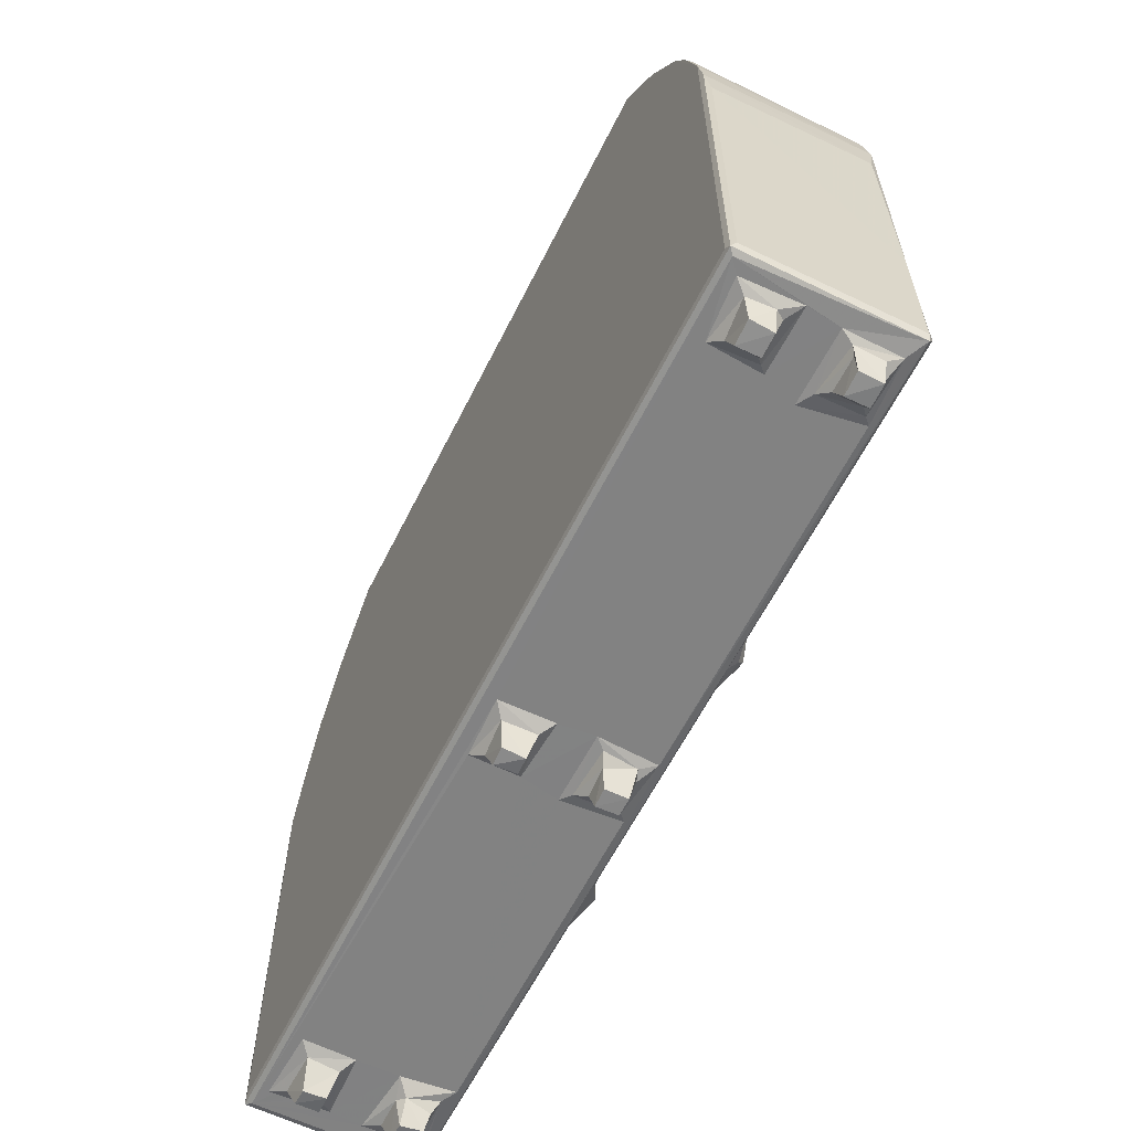
<metadata>
{"format":"obj","ext":"obj","renderer":"f3d","projection":"perspective","resolution":1024,"background":"white","views":[{"elev":-60.7,"azim":-116.4,"up":"+Z"}]}
</metadata>
<code>
v -0.3861 -0.02152 -0.2471
v -0.3886 -0.02057 -0.2418
v -0.3852 -0.02471 -0.2415
v -0.37 -0.01285 -0.2495
v -0.3819 0.1147 -0.2486
v -0.3702 0.0318 -0.2486
v -0.3887 0.1147 -0.2419
v -0.3581 -0.002374 -0.2741
v -0.3649 -0.00205 -0.2545
v -0.3527 -0.005988 -0.2593
v -0.3583 0.01665 -0.2734
v -0.3647 0.02158 -0.2528
v -0.3248 -0.01076 -0.2507
v -0.3191 -0.01635 -0.2486
v -0.3396 -0.002582 -0.2738
v -0.3398 0.01649 -0.2748
v -0.3605 0.01928 -0.2597
v -0.3331 0.01919 -0.259
v -0.3244 0.02581 -0.2512
v -0.3212 0.05947 -0.2486
v -0.3324 -0.00397 -0.2571
v -0.3113 0.03245 -0.2486
v -0.03323 -0.01667 -0.2486
v -0.1418 -0.02442 -0.2418
v -0.3704 -0.02891 -0.219
v -0.3839 -0.02463 -0.127
v -0.3691 -0.02895 -0.1462
v -0.2925 -0.02913 -0.1794
v -0.3886 -0.02002 -0.1263
v -0.142 -0.02905 -0.2185
v -0.261 -0.03242 -0.163
v -0.2767 -0.02907 -0.1471
v -0.381 -0.02461 0.1035
v -0.3857 -0.02253 0.09154
v -0.2454 -0.02462 -0.01224
v -0.3885 -0.01684 0.05777
v -0.3886 0.1147 0.0534
v -0.2316 -0.02465 -0.03864
v -0.2564 -0.02462 0.0248
v -0.1206 -0.02226 -0.2466
v -0.03296 0.06038 -0.2486
v -0.1255 -0.02845 -0.2407
v -0.1092 -0.02897 -0.237
v -0.0995 -0.02461 -0.2418
v -0.03565 0.03161 -0.2486
v 0.07779 -0.02237 -0.2464
v -0.02597 -0.004094 -0.2518
v -0.01716 -0.007355 -0.2537
v -0.02825 0.02337 -0.2505
v 0.07619 -0.02461 -0.2419
v 0.01899 -0.01631 -0.2486
v 0.01254 -0.0107 -0.2506
v -0.01516 -0.00251 -0.2741
v -0.01517 0.01653 -0.2747
v -0.0004609 -0.002195 -0.2746
v -0.0001938 0.01613 -0.2754
v -0.01993 0.01982 -0.2584
v 0.01344 0.02595 -0.2509
v 0.0167 0.06366 -0.2488
v -0.2534 -0.02912 -0.1836
v -0.2325 -0.02907 -0.1482
v -0.1426 -0.02919 -0.1468
v -0.1631 -0.02729 -0.1385
v -0.1607 -0.02453 -0.1218
v -0.1922 -0.02464 -0.09922
v -0.1441 -0.02978 -0.1252
v -0.1592 -0.02818 -0.1097
v -0.1433 -0.03419 -0.112
v -0.2044 -0.03454 -0.0497
v -0.2073 -0.02925 -0.05696
v -0.2222 -0.02872 -0.0329
v -0.2116 -0.02487 -0.06682
v -0.2235 -0.03452 -0.01058
v -0.2351 -0.02918 -0.00266
v -0.223 -0.03357 0.01783
v -0.2096 -0.03229 -0.01281
v -0.2363 -0.03474 0.02925
v -0.2449 -0.02816 0.02799
v -0.2068 -0.02464 0.021
v -0.1743 -0.03386 -0.08858
v -0.1951 -0.02815 -0.07403
v -0.1979 -0.03384 -0.03848
v -0.1815 -0.03412 -0.06282
v -0.1731 -0.02488 -0.04799
v -0.1592 -0.02551 -0.06394
v -0.1628 -0.03404 -0.08374
v -0.1431 -0.02483 -0.07779
v -0.1391 -0.03385 -0.102
v -0.1294 -0.02464 -0.09116
v -0.193 -0.02658 -0.02549
v -0.1952 -0.02483 -0.003561
v -0.1781 -0.02461 -0.02368
v -0.1223 -0.03423 -0.2324
v -0.1138 -0.03428 -0.2288
v -0.1216 -0.03475 -0.1338
v -0.1143 -0.03453 -0.122
v -0.1071 -0.02808 -0.129
v -0.1088 -0.02483 -0.1029
v -0.09453 -0.02578 -0.1207
v -0.09902 -0.02461 -0.1404
v -0.02764 -0.02461 -0.1267
v -0.01905 -0.02574 -0.1389
v 0.0759 -0.02461 -0.1438
v -0.04298 -0.02465 0.04571
v 0.005212 -0.02464 0.03479
v -0.3864 0.1185 0.08371
v -0.3802 -0.02047 0.1235
v -0.3676 -0.02458 0.1598
v -0.3698 -0.02008 0.1637
v -0.3749 0.1187 0.1458
v -0.254 -0.02462 0.1394
v -0.2374 -0.02461 0.186
v -0.3506 -0.0246 0.2034
v -0.3576 -0.02153 0.1962
v -0.3453 -0.02135 0.2227
v -0.3669 0.1195 0.1717
v -0.354 0.1195 0.2047
v -0.3376 0.1182 0.2369
v -0.3265 -0.02446 0.2554
v -0.3082 -0.02144 0.2815
v -0.3064 0.1195 0.284
v -0.2964 -0.02456 0.2962
v -0.2791 0.1195 0.316
v -0.2733 -0.02237 0.3213
v -0.2728 -0.02461 0.3162
v -0.2499 -0.02787 0.08154
v -0.2427 -0.03423 0.07896
v -0.2304 -0.03421 0.05437
v -0.2185 -0.02478 0.06533
v -0.2099 -0.02472 0.06253
v -0.2235 -0.02849 0.09386
v -0.227 -0.03476 0.124
v -0.2455 -0.0282 0.126
v -0.2325 -0.03497 0.1397
v -0.2087 -0.02477 0.1358
v -0.239 -0.02742 0.1522
v -0.2154 -0.03574 0.1796
v -0.2112 -0.03264 0.1604
v -0.1929 -0.02463 0.1681
v -0.2115 -0.02463 0.09703
v -0.04958 -0.02462 0.09676
v -0.2295 -0.02735 0.1782
v -0.2168 -0.02724 0.2015
v -0.1958 -0.03508 0.2139
v -0.212 -0.02462 0.228
v -0.1989 -0.02714 0.2277
v -0.09634 -0.02461 0.3161
v -0.1961 -0.02721 0.1813
v -0.1906 -0.03257 0.1998
v -0.1732 -0.02467 0.1983
v -0.1581 -0.0266 0.2296
v -0.161 -0.03328 0.2384
v -0.1796 -0.03214 0.2414
v -0.1489 -0.03306 0.2659
v -0.1675 -0.02667 0.2617
v -0.1176 -0.03548 0.2816
v -0.1442 -0.02507 0.2862
v -0.133 -0.02468 0.238
v -0.03341 -0.02956 0.07859
v -0.01867 -0.02852 0.05077
v -0.001555 -0.02459 0.06889
v -0.009572 -0.0236 0.07998
v -0.01732 -0.02944 0.1007
v -0.02865 -0.02515 0.1132
v -0.1228 -0.02891 0.2599
v -0.09634 -0.03476 0.2821
v -0.09711 -0.02559 0.2684
v -0.09341 -0.02767 0.3043
v -0.05686 -0.03394 0.2947
v -0.07311 -0.02468 0.275
v -0.04079 -0.02781 0.2891
v -0.0353 -0.02462 0.2807
v 0.06866 -0.02462 0.2631
v 0.01923 -0.02464 0.2818
v 0.02371 -0.02765 0.2892
v -0.2636 -0.01693 0.3243
v -0.004174 -0.01677 0.3246
v -0.2663 0.1174 0.3239
v -0.06343 -0.03488 0.3045
v -0.06722 -0.02331 0.3208
v -0.0118 -0.02764 0.3192
v -0.006166 -0.03435 0.3008
v -0.009215 -0.03446 0.3117
v -0.3867 0.1185 -0.2466
v -0.3735 0.05868 -0.2486
v -0.3719 0.1064 -0.2487
v -0.358 0.07376 -0.274
v -0.3652 0.07518 -0.2543
v -0.3604 0.06824 -0.2536
v -0.34 0.07378 -0.2747
v -0.3329 0.07071 -0.2567
v -0.327 0.06524 -0.251
v -0.3588 0.09274 -0.273
v -0.3636 0.09723 -0.2536
v -0.3398 0.0925 -0.2744
v -0.3342 0.09522 -0.2587
v -0.3247 0.103 -0.2496
v -0.3819 0.1195 -0.2419
v -0.3819 0.1195 0.1153
v -0.03226 0.1053 -0.2486
v 0.3722 0.1185 -0.2466
v 0.3674 0.1147 -0.2486
v 0.3674 0.1195 -0.2419
v -0.02266 0.06935 -0.2546
v -0.01427 0.07423 -0.2753
v 0.006662 0.07054 -0.2571
v 0.0002056 0.07331 -0.2736
v -0.02168 0.09693 -0.254
v -0.0148 0.09259 -0.2746
v 0.0001877 0.09193 -0.2752
v 0.006019 0.0956 -0.2584
v 0.2444 0.1195 0.3153
v -0.3218 0.1194 0.2625
v 0.2316 0.1147 0.3246
v 0.2422 0.1186 0.3216
v 0.00609 -0.005156 -0.2569
v 0.004172 0.01844 -0.2596
v 0.02265 0.03228 -0.2486
v 0.2902 -0.01664 -0.2486
v 0.1136 -0.02221 -0.2466
v 0.1222 -0.02471 -0.2417
v 0.3708 -0.02471 -0.2413
v 0.2946 0.02735 -0.2487
v 0.3732 -0.02213 -0.2464
v 0.0765 -0.02589 -0.1233
v 0.09906 -0.02461 -0.09648
v 0.08842 -0.02849 -0.2352
v 0.1 -0.03577 -0.2291
v 0.08891 -0.02896 -0.1188
v 0.1304 -0.02851 -0.2194
v 0.09627 -0.03382 -0.1212
v 0.1047 -0.03534 -0.1312
v 0.1139 -0.03152 -0.1448
v 0.1306 -0.02846 -0.1458
v 0.1265 -0.03632 -0.1075
v 0.1099 -0.02838 -0.1016
v 0.03217 -0.02467 0.0591
v 0.1816 -0.02463 -0.00616
v 0.1338 -0.02647 -0.08096
v 0.1584 -0.02474 -0.05017
v 0.2162 -0.02866 -0.175
v 0.1405 -0.02462 -0.1237
v 0.1454 -0.02739 -0.1092
v 0.2322 -0.02858 -0.147
v 0.1695 -0.02465 -0.1021
v 0.3542 -0.02839 -0.2194
v 0.2578 -0.02863 -0.1843
v 0.2481 -0.0323 -0.163
v 0.3692 -0.02463 -0.1271
v 0.2766 -0.02857 -0.1476
v 0.2123 -0.02465 -0.0415
v 0.2265 -0.02463 -0.004642
v 0.1685 -0.03587 -0.07134
v 0.1557 -0.03275 -0.09462
v 0.1493 -0.03244 -0.07742
v 0.1854 -0.02707 -0.06983
v 0.1855 -0.03591 -0.03988
v 0.1961 -0.03267 -0.04361
v 0.1797 -0.02745 -0.02823
v 0.2031 -0.03497 0.002113
v 0.1949 -0.0249 0.0186
v 0.2103 -0.03551 0.000871
v 0.2208 -0.03057 0.007299
v 0.2248 -0.03404 0.05217
v 0.2375 -0.02477 0.03733
v 0.3009 -0.008923 -0.2516
v 0.2948 0.06245 -0.2488
v 0.3492 0.05962 -0.2486
v 0.3078 -0.004147 -0.2606
v 0.3143 -0.00204 -0.2738
v 0.3051 0.01721 -0.2569
v 0.3486 -0.01551 -0.2488
v 0.316 0.01631 -0.2749
v 0.3329 -0.002957 -0.2725
v 0.3325 0.01662 -0.2735
v 0.3127 0.02217 -0.2543
v 0.3513 0.03297 -0.2486
v 0.3392 -0.00908 -0.2517
v 0.3406 -0.005285 -0.2547
v 0.3399 0.02192 -0.254
v 0.3674 -0.01675 -0.2486
v 0.3742 0.1147 -0.2419
v 0.355 -0.02858 -0.1467
v 0.3728 -0.02185 -0.126
v 0.3742 -0.01675 -0.1259
v 0.3657 -0.02461 0.09597
v 0.3718 -0.02194 0.0773
v 0.01528 -0.02933 0.06469
v 0.01468 -0.0288 0.09075
v 0.03051 -0.02463 0.1093
v 0.1899 -0.02462 0.1282
v 0.1796 -0.02465 0.1596
v 0.05181 -0.03463 0.2933
v 0.05527 -0.02584 0.2789
v 0.1018 -0.03491 0.2822
v 0.08933 -0.02953 0.2708
v 0.09745 -0.02467 0.256
v 0.1039 -0.03423 0.2709
v 0.1138 -0.02867 0.2542
v 0.1489 -0.03441 0.2376
v 0.1246 -0.0247 0.2332
v 0.105 -0.02517 0.2989
v 0.1361 -0.03416 0.2607
v 0.1288 -0.02495 0.2834
v 0.121 -0.02515 0.2952
v 0.1484 -0.02464 0.2096
v 0.197 -0.02466 0.06397
v 0.201 -0.029 0.1366
v 0.215 -0.03375 0.07535
v 0.2058 -0.02552 0.07468
v 0.2236 -0.03491 0.1038
v 0.205 -0.02829 0.09814
v 0.2343 -0.028 0.09035
v 0.2066 -0.03513 0.161
v 0.217 -0.03416 0.1452
v 0.2307 -0.02682 0.1265
v 0.1978 -0.03471 0.163
v 0.2221 -0.02831 0.1547
v 0.2431 -0.02461 0.1322
v 0.2314 -0.02461 0.1705
v 0.1502 -0.02779 0.2237
v 0.169 -0.02955 0.2015
v 0.1854 -0.02887 0.1737
v 0.1802 -0.03456 0.1996
v 0.1942 -0.03416 0.1973
v 0.1634 -0.0247 0.1889
v 0.1625 -0.03428 0.2386
v 0.1926 -0.02468 0.2306
v 0.1979 -0.02582 0.2109
v 0.1404 -0.02949 0.2364
v 0.1645 -0.02493 0.2576
v 0.1743 -0.0251 0.2462
v 0.153 -0.02483 0.2702
v 0.2407 -0.02461 0.3161
v 0.2139 -0.02656 0.1775
v 0.2038 -0.02818 0.1998
v 0.215 -0.02461 0.2098
v 0.3042 -0.02458 0.2459
v 0.3193 -0.02461 0.2201
v 0.2517 -0.02461 0.303
v 0.2693 -0.02461 0.2847
v 0.003915 -0.02689 0.3191
v 0.0459 -0.03406 0.3059
v 0.06634 -0.02236 0.3216
v 0.06461 -0.03282 0.3009
v 0.08596 -0.02488 0.3147
v 0.08919 -0.02558 0.3042
v 0.2423 -0.02209 0.3212
v 0.2318 -0.0166 0.3244
v 0.2562 -0.02038 0.3092
v 0.3562 -0.02455 0.1358
v 0.3471 -0.0246 0.1573
v 0.374 -0.01672 0.04685
v 0.3682 -0.02247 0.1016
v 0.3741 0.1148 0.04327
v 0.3597 -0.02083 0.1382
v 0.3514 -0.02066 0.1635
v 0.356 0.1173 0.1512
v 0.3661 -0.01966 0.1125
v 0.3671 0.1195 0.107
v 0.3363 -0.0245 0.1903
v 0.3227 -0.02114 0.2254
v 0.2905 -0.02396 0.2719
v 0.2771 -0.02072 0.2878
v 0.2735 0.1177 0.292
v 0.2986 0.1173 0.2618
v 0.3005 -0.01937 0.2588
v 0.3084 -0.02211 0.248
v 0.3173 0.1173 0.2344
v 0.3434 -0.02142 0.1842
v 0.3343 -0.02131 0.2037
v 0.3354 0.1176 0.2019
v 0.2652 -0.02058 0.3003
v 0.01651 0.1036 -0.2489
v 0.2943 0.1054 -0.2486
v 0.3056 0.07035 -0.2551
v 0.3166 0.07431 -0.2744
v 0.3331 0.0731 -0.2719
v 0.341 0.0687 -0.2532
v 0.3177 0.09248 -0.2745
v 0.3045 0.09647 -0.2533
v 0.3321 0.09279 -0.2731
v 0.3403 0.09767 -0.2542
v 0.3513 0.1081 -0.2486
v 0.3721 0.1183 0.07316
v 0.3291 0.1195 0.2082
v 0.2932 0.1195 0.2626
v 0.3515 0.1195 0.1548
f 1 6 4
f 1 5 6
f 1 2 7
f 8 10 9
f 8 12 11
f 8 9 12
f 9 10 4
f 1 4 14
f 4 13 14
f 8 15 10
f 8 16 15
f 10 13 4
f 11 12 17
f 4 12 9
f 4 6 12
f 11 17 16
f 8 11 16
f 16 17 18
f 17 12 19
f 17 19 18
f 12 6 19
f 15 21 10
f 15 18 21
f 15 16 18
f 10 21 13
f 21 18 19
f 21 19 13
f 13 22 14
f 19 6 22
f 6 20 22
f 13 19 22
f 1 14 23
f 1 24 3
f 3 2 1
f 3 26 2
f 3 25 26
f 26 29 2
f 26 25 27
f 25 28 27
f 2 29 7
f 25 30 28
f 25 3 24
f 28 32 27
f 29 26 34
f 26 35 33
f 34 36 29
f 34 26 33
f 29 36 37
f 26 38 35
f 35 39 33
f 14 22 23
f 1 40 24
f 1 23 40
f 40 42 24
f 40 43 42
f 40 44 43
f 23 41 45
f 40 46 44
f 40 23 46
f 23 47 48
f 23 45 47
f 46 50 44
f 46 23 51
f 23 52 51
f 23 48 52
f 53 48 47
f 53 56 55
f 53 54 56
f 45 49 47
f 49 57 47
f 54 53 57
f 53 47 57
f 54 57 56
f 57 49 58
f 49 45 58
f 28 30 60
f 28 60 31
f 30 61 60
f 30 62 61
f 28 31 32
f 31 61 32
f 32 63 27
f 27 63 26
f 32 61 63
f 60 61 31
f 63 64 26
f 26 64 65
f 24 30 25
f 61 62 63
f 63 66 64
f 63 62 66
f 67 66 68
f 67 64 66
f 64 67 65
f 69 71 70
f 73 74 71
f 73 71 69
f 73 69 75
f 69 76 75
f 77 78 74
f 77 74 73
f 73 75 77
f 76 79 75
f 26 65 72
f 26 72 38
f 72 70 38
f 38 70 71
f 35 74 39
f 39 74 78
f 38 71 35
f 35 71 74
f 81 65 80
f 72 69 70
f 72 81 69
f 69 81 80
f 69 83 82
f 80 83 69
f 83 84 82
f 83 85 84
f 67 68 80
f 80 68 86
f 68 88 86
f 88 87 86
f 89 87 88
f 86 85 83
f 80 86 83
f 87 85 86
f 82 90 76
f 69 82 76
f 76 90 91
f 82 84 90
f 65 81 72
f 65 67 80
f 85 87 84
f 84 92 90
f 90 92 91
f 76 91 79
f 91 92 79
f 30 24 42
f 93 30 42
f 42 43 93
f 94 93 43
f 93 95 30
f 95 62 30
f 93 96 95
f 93 94 96
f 94 43 97
f 94 97 96
f 95 66 62
f 95 68 66
f 68 95 96
f 68 96 88
f 88 96 98
f 97 99 96
f 96 99 98
f 43 44 100
f 43 100 97
f 100 99 97
f 99 102 101
f 99 100 102
f 44 50 100
f 100 50 103
f 100 103 102
f 88 98 89
f 84 87 92
f 87 89 92
f 99 101 98
f 98 101 89
f 92 89 104
f 92 104 79
f 89 101 105
f 89 105 104
f 36 34 106
f 34 33 107
f 107 33 108
f 107 108 109
f 33 39 108
f 39 111 108
f 108 111 112
f 108 114 109
f 108 113 114
f 114 113 115
f 113 108 112
f 113 112 119
f 113 119 115
f 119 120 121
f 119 112 122
f 119 122 120
f 122 125 124
f 120 122 121
f 122 124 123
f 78 77 126
f 127 126 77
f 77 75 128
f 75 79 130
f 75 130 128
f 129 128 130
f 77 128 127
f 128 129 131
f 127 128 132
f 128 131 132
f 126 127 133
f 133 127 134
f 127 132 134
f 131 135 132
f 134 136 133
f 134 137 136
f 132 135 138
f 132 138 134
f 134 138 137
f 135 139 138
f 39 78 126
f 131 129 140
f 39 133 111
f 39 126 133
f 111 133 136
f 131 140 135
f 129 79 140
f 130 79 129
f 140 79 141
f 140 139 135
f 140 141 139
f 137 142 136
f 137 143 142
f 137 144 143
f 111 136 112
f 112 136 142
f 112 142 143
f 112 143 145
f 145 143 146
f 112 145 122
f 145 147 122
f 122 147 125
f 138 139 148
f 138 148 149
f 137 138 149
f 144 146 143
f 149 148 150
f 149 150 151
f 152 149 151
f 149 152 137
f 137 152 144
f 144 153 146
f 153 144 154
f 154 155 153
f 144 156 154
f 154 157 155
f 148 139 150
f 139 141 150
f 146 155 145
f 146 153 155
f 150 158 151
f 155 157 145
f 79 104 141
f 104 159 141
f 104 160 159
f 104 105 160
f 160 162 159
f 160 161 162
f 141 159 164
f 159 163 164
f 162 163 159
f 152 165 144
f 152 158 165
f 152 151 158
f 144 165 156
f 154 156 157
f 165 166 156
f 165 167 166
f 156 168 157
f 166 170 169
f 166 167 170
f 150 141 158
f 141 170 158
f 158 167 165
f 158 170 167
f 169 170 171
f 170 141 172
f 141 173 172
f 172 171 170
f 172 175 171
f 124 177 176
f 124 176 178
f 176 177 178
f 125 147 124
f 145 157 147
f 156 179 168
f 156 166 179
f 179 180 168
f 124 180 177
f 147 180 124
f 157 168 147
f 168 180 147
f 166 169 179
f 179 181 180
f 169 182 179
f 179 182 183
f 169 171 182
f 179 183 181
f 182 171 175
f 180 181 177
f 1 7 184
f 1 184 5
f 5 185 6
f 5 186 185
f 187 189 188
f 185 188 189
f 6 185 20
f 190 191 187
f 187 191 189
f 185 189 192
f 185 192 20
f 189 191 192
f 187 188 193
f 193 188 194
f 185 186 188
f 186 194 188
f 187 195 190
f 187 193 195
f 193 196 195
f 193 194 196
f 194 186 197
f 194 197 196
f 190 196 191
f 190 195 196
f 191 197 192
f 191 196 197
f 192 197 20
f 22 20 5
f 197 5 20
f 186 5 197
f 184 106 198
f 7 106 184
f 7 29 37
f 7 37 106
f 106 199 198
f 22 5 23
f 5 200 23
f 184 198 201
f 5 184 201
f 23 200 41
f 200 5 202
f 5 201 202
f 201 198 203
f 45 41 59
f 205 207 206
f 205 206 204
f 204 200 208
f 204 41 200
f 205 208 209
f 205 204 208
f 209 210 205
f 209 208 211
f 36 106 37
f 34 107 199
f 34 199 106
f 107 109 110
f 107 110 199
f 199 110 116
f 199 117 198
f 199 116 117
f 110 109 116
f 109 114 117
f 117 114 115
f 109 117 116
f 115 118 117
f 115 119 118
f 119 121 213
f 119 213 118
f 118 213 117
f 213 121 117
f 122 123 121
f 123 124 178
f 198 117 212
f 177 214 178
f 117 121 212
f 121 123 212
f 123 178 215
f 214 215 178
f 53 216 48
f 53 55 216
f 55 217 216
f 55 56 217
f 48 216 52
f 216 58 52
f 216 217 58
f 52 58 51
f 56 57 217
f 57 58 217
f 58 45 218
f 45 59 218
f 58 218 51
f 218 219 51
f 46 51 219
f 46 219 220
f 220 222 221
f 219 202 223
f 220 224 222
f 220 219 224
f 102 103 225
f 102 226 101
f 102 225 226
f 227 46 228
f 227 228 229
f 228 46 220
f 228 220 221
f 228 221 230
f 228 232 231
f 232 228 233
f 228 230 233
f 229 228 231
f 231 232 235
f 231 236 229
f 50 46 227
f 50 229 103
f 50 227 229
f 103 229 225
f 101 226 105
f 105 238 237
f 231 235 236
f 225 229 226
f 229 236 226
f 236 239 226
f 226 238 105
f 226 240 238
f 230 234 233
f 230 241 234
f 233 242 232
f 233 234 242
f 232 242 235
f 235 242 243
f 242 245 243
f 230 221 222
f 230 247 241
f 230 222 246
f 241 247 248
f 241 244 234
f 234 249 242
f 241 248 244
f 248 250 244
f 244 250 234
f 235 243 254
f 236 255 239
f 236 235 255
f 235 253 255
f 235 254 253
f 255 240 239
f 254 245 256
f 254 243 245
f 254 256 253
f 255 257 240
f 255 253 257
f 256 258 253
f 257 259 240
f 257 260 259
f 259 260 238
f 226 239 240
f 240 259 238
f 258 256 251
f 253 258 257
f 258 251 252
f 258 252 262
f 257 258 262
f 257 262 260
f 260 261 238
f 262 252 263
f 262 263 264
f 245 242 251
f 245 251 256
f 242 252 251
f 263 252 265
f 224 219 266
f 267 268 223
f 269 271 270
f 266 219 271
f 266 271 269
f 224 266 272
f 270 274 269
f 270 275 274
f 270 273 275
f 271 276 273
f 271 219 223
f 271 223 276
f 273 270 271
f 273 276 275
f 276 223 277
f 223 268 277
f 272 266 278
f 274 279 269
f 274 275 280
f 274 280 279
f 269 278 266
f 269 279 278
f 278 279 272
f 275 276 280
f 276 277 280
f 279 277 272
f 279 280 277
f 272 277 281
f 224 272 281
f 281 201 224
f 201 282 224
f 230 246 247
f 246 283 247
f 247 250 248
f 247 283 250
f 250 283 234
f 234 283 249
f 242 249 252
f 246 222 283
f 222 224 284
f 222 284 249
f 283 222 249
f 224 285 284
f 224 282 285
f 252 249 286
f 249 284 286
f 284 285 287
f 286 284 287
f 160 105 288
f 105 237 288
f 160 288 161
f 162 161 289
f 288 289 161
f 288 290 289
f 288 237 290
f 162 289 163
f 163 290 164
f 163 289 290
f 164 290 141
f 237 238 290
f 238 291 290
f 175 294 293
f 141 290 173
f 172 173 174
f 172 174 175
f 174 173 294
f 174 294 175
f 293 294 296
f 293 298 295
f 293 296 298
f 300 298 299
f 298 296 299
f 299 296 297
f 298 300 295
f 300 303 295
f 304 305 295
f 295 305 302
f 303 304 295
f 290 306 173
f 173 306 301
f 173 301 297
f 173 296 294
f 173 297 296
f 297 301 299
f 238 261 307
f 238 307 291
f 291 292 290
f 291 308 292
f 260 309 261
f 260 262 309
f 309 307 261
f 264 263 265
f 307 309 310
f 309 262 311
f 309 312 310
f 262 264 311
f 264 313 311
f 264 265 313
f 312 309 308
f 314 308 309
f 309 311 314
f 314 311 315
f 311 316 315
f 314 317 308
f 316 318 315
f 311 313 316
f 307 310 312
f 265 319 313
f 265 286 319
f 307 312 291
f 291 312 308
f 313 319 316
f 316 320 318
f 316 319 320
f 300 321 322
f 317 324 323
f 323 308 317
f 323 292 308
f 324 322 323
f 324 317 325
f 300 322 324
f 300 324 327
f 325 328 327
f 324 325 327
f 325 329 328
f 300 299 330
f 300 327 303
f 321 300 330
f 303 327 331
f 332 331 327
f 304 303 333
f 331 333 303
f 332 327 328
f 290 292 306
f 292 326 306
f 306 321 301
f 306 326 322
f 306 322 321
f 292 323 326
f 326 323 322
f 301 330 299
f 301 321 330
f 331 328 333
f 332 328 331
f 333 328 334
f 314 335 325
f 317 314 325
f 335 336 325
f 315 318 314
f 314 318 335
f 329 325 336
f 318 320 335
f 335 337 336
f 335 320 337
f 336 337 329
f 329 337 328
f 320 339 337
f 320 319 339
f 337 339 338
f 337 338 328
f 328 340 334
f 328 338 341
f 328 341 340
f 182 175 293
f 183 342 181
f 182 343 183
f 183 343 342
f 182 293 343
f 343 344 342
f 293 345 343
f 345 344 343
f 181 342 177
f 342 344 177
f 293 295 345
f 347 346 345
f 295 302 345
f 345 302 347
f 345 346 344
f 347 302 346
f 305 334 302
f 305 304 334
f 302 334 346
f 346 334 344
f 304 333 334
f 344 348 177
f 334 348 344
f 348 349 177
f 340 348 334
f 340 350 348
f 349 348 215
f 350 215 348
f 265 252 286
f 286 351 319
f 319 351 352
f 287 285 353
f 286 287 354
f 285 355 353
f 351 356 357
f 352 351 357
f 356 358 357
f 286 354 359
f 286 359 351
f 351 359 356
f 359 354 360
f 359 358 356
f 319 361 339
f 319 352 361
f 338 363 341
f 341 363 364
f 338 367 363
f 338 368 367
f 339 362 338
f 338 362 368
f 362 369 368
f 367 366 363
f 352 357 361
f 361 357 370
f 357 358 370
f 361 371 339
f 361 370 371
f 339 371 362
f 370 372 371
f 362 372 369
f 341 373 340
f 340 373 350
f 341 364 373
f 41 204 59
f 206 59 204
f 205 210 207
f 207 211 206
f 209 211 210
f 207 210 211
f 208 200 374
f 211 208 374
f 206 374 59
f 206 211 374
f 218 59 219
f 59 374 219
f 374 202 219
f 200 202 374
f 223 202 267
f 202 375 267
f 198 212 203
f 203 212 360
f 377 378 376
f 376 378 379
f 267 376 268
f 376 381 380
f 376 380 377
f 267 375 381
f 267 381 376
f 377 382 378
f 377 380 382
f 380 383 382
f 380 381 383
f 381 384 383
f 381 375 384
f 375 202 384
f 268 376 379
f 378 383 379
f 378 382 383
f 379 384 268
f 379 383 384
f 268 202 277
f 268 384 202
f 277 202 281
f 281 202 201
f 282 201 385
f 203 385 201
f 285 282 355
f 282 385 355
f 203 360 385
f 360 212 386
f 212 387 386
f 123 215 212
f 349 214 177
f 349 215 214
f 365 215 350
f 365 212 215
f 360 386 388
f 353 385 287
f 353 355 385
f 287 360 354
f 359 360 358
f 287 385 360
f 388 358 360
f 366 365 363
f 364 363 365
f 367 368 366
f 368 369 366
f 212 365 387
f 366 387 365
f 386 387 369
f 366 369 387
f 371 372 362
f 358 372 370
f 358 388 372
f 386 372 388
f 369 372 386
f 350 373 365
f 373 364 365

</code>
